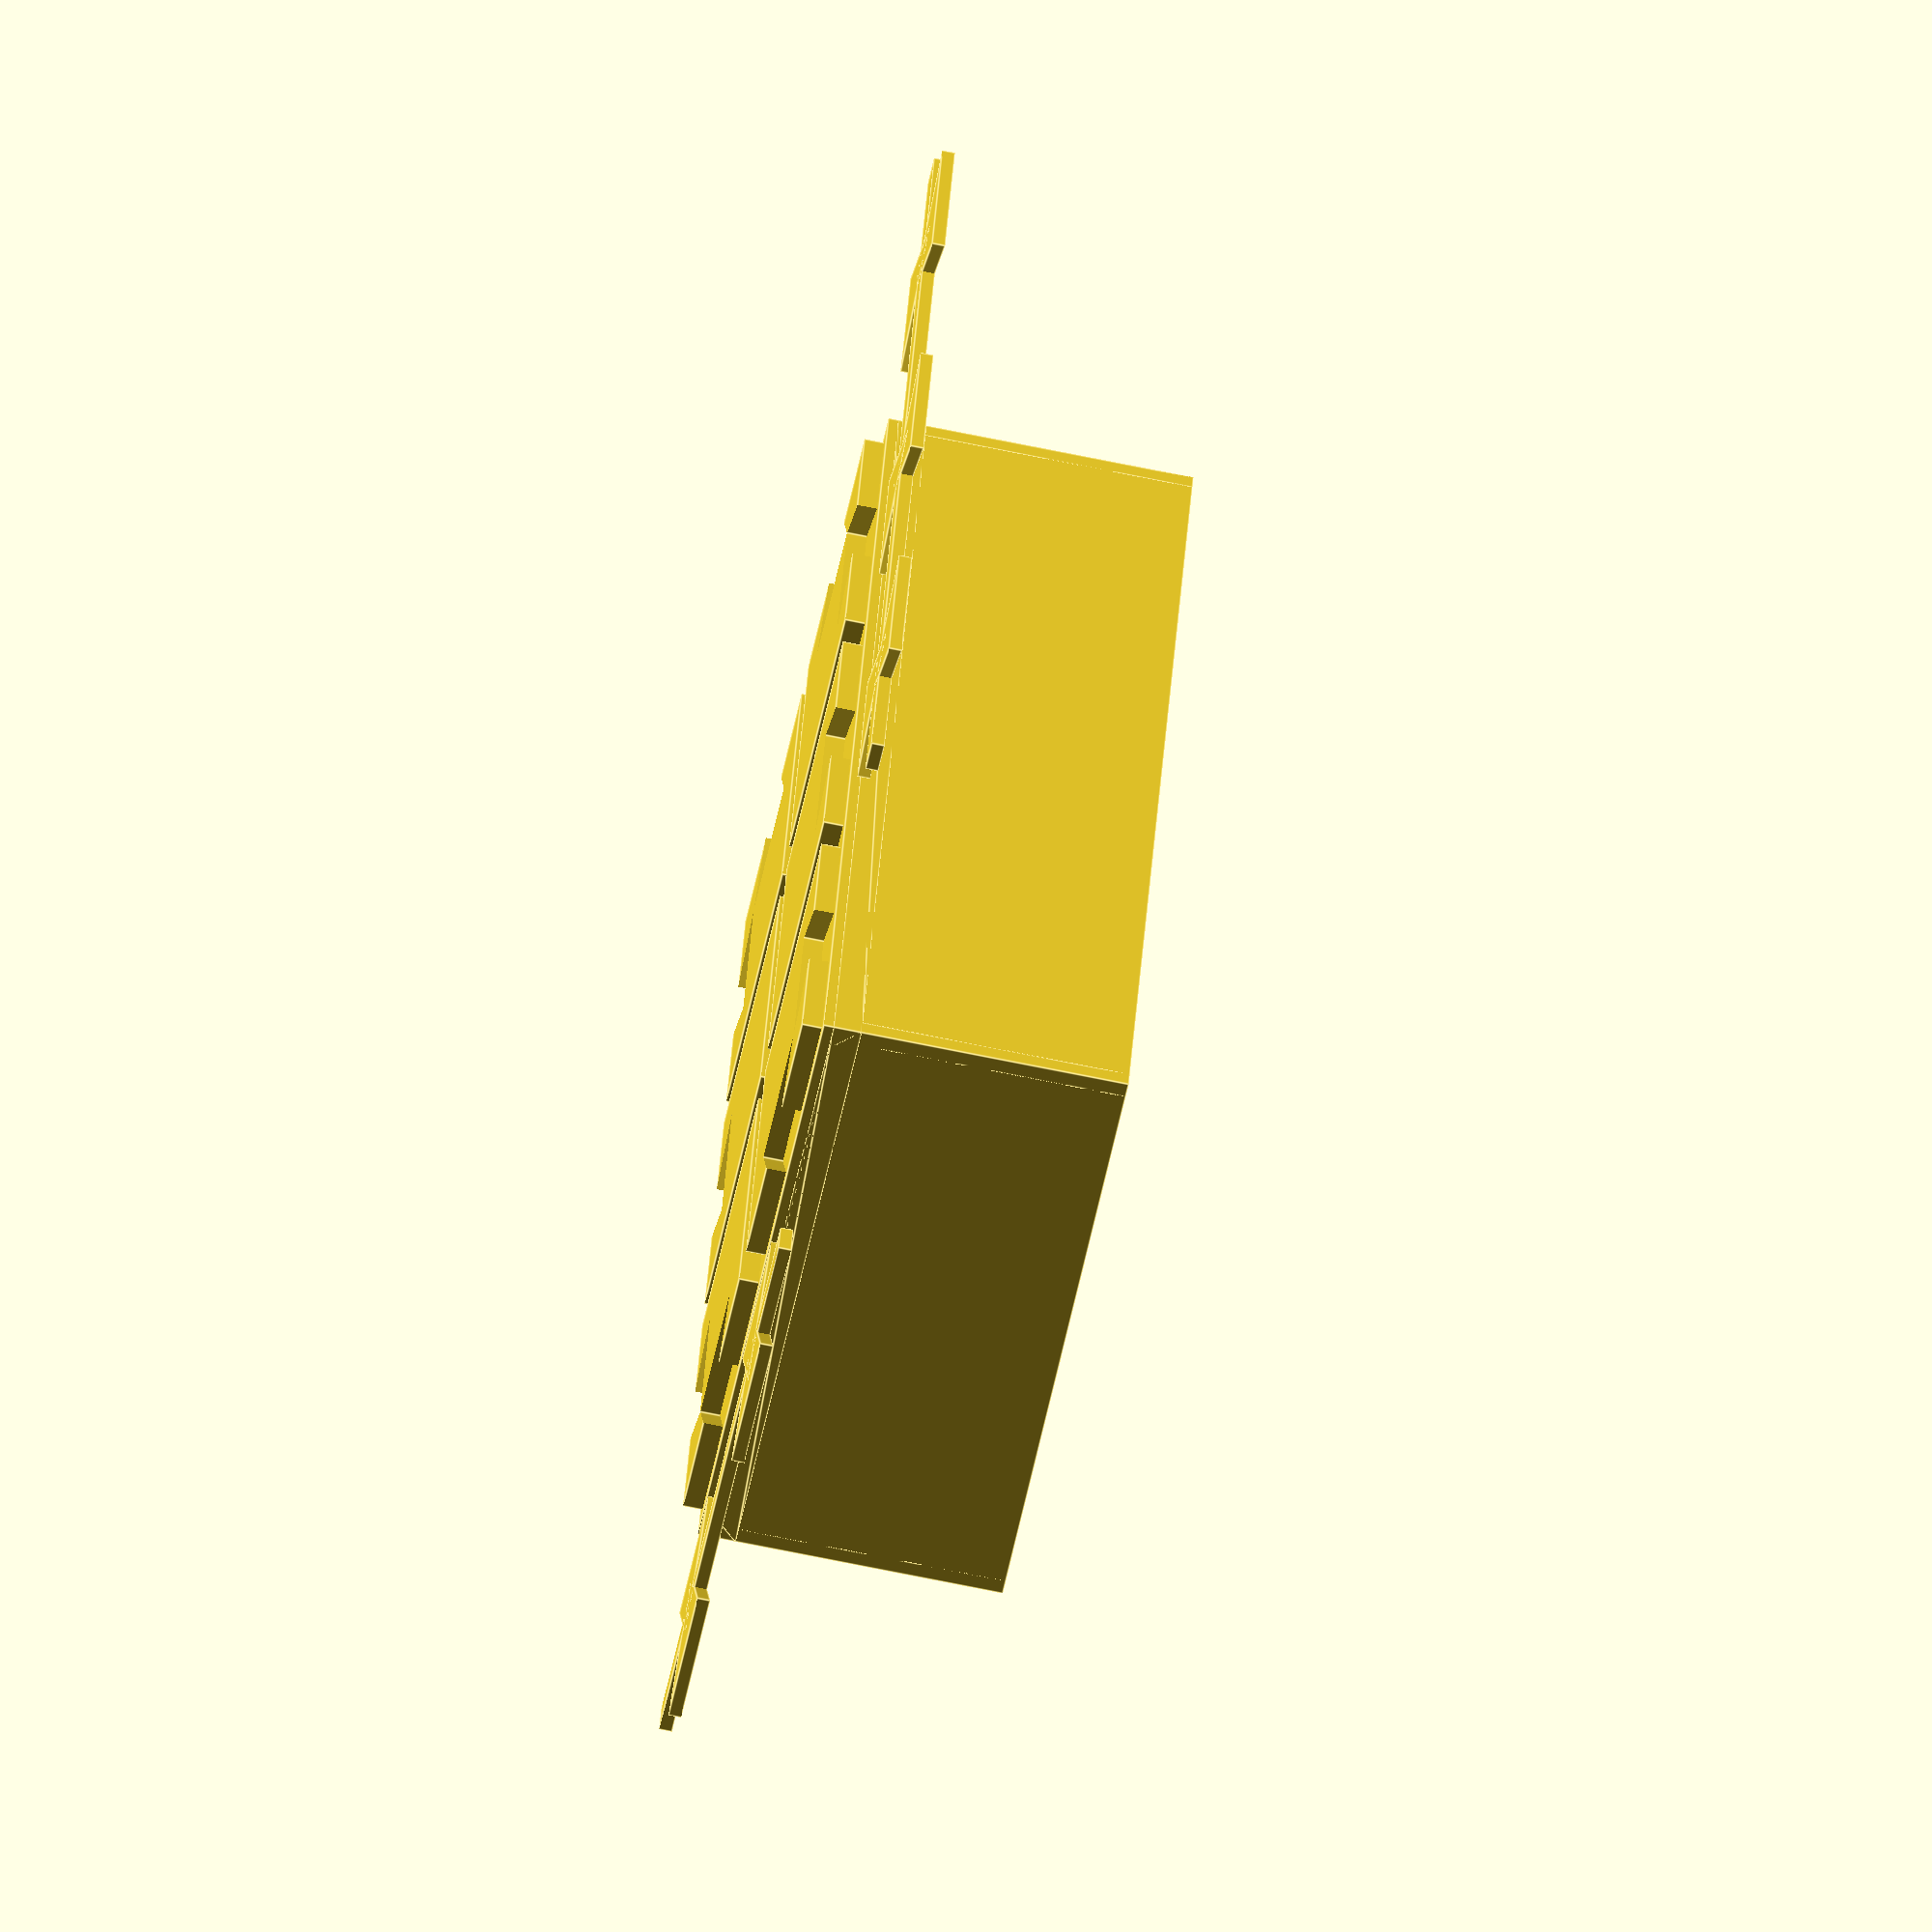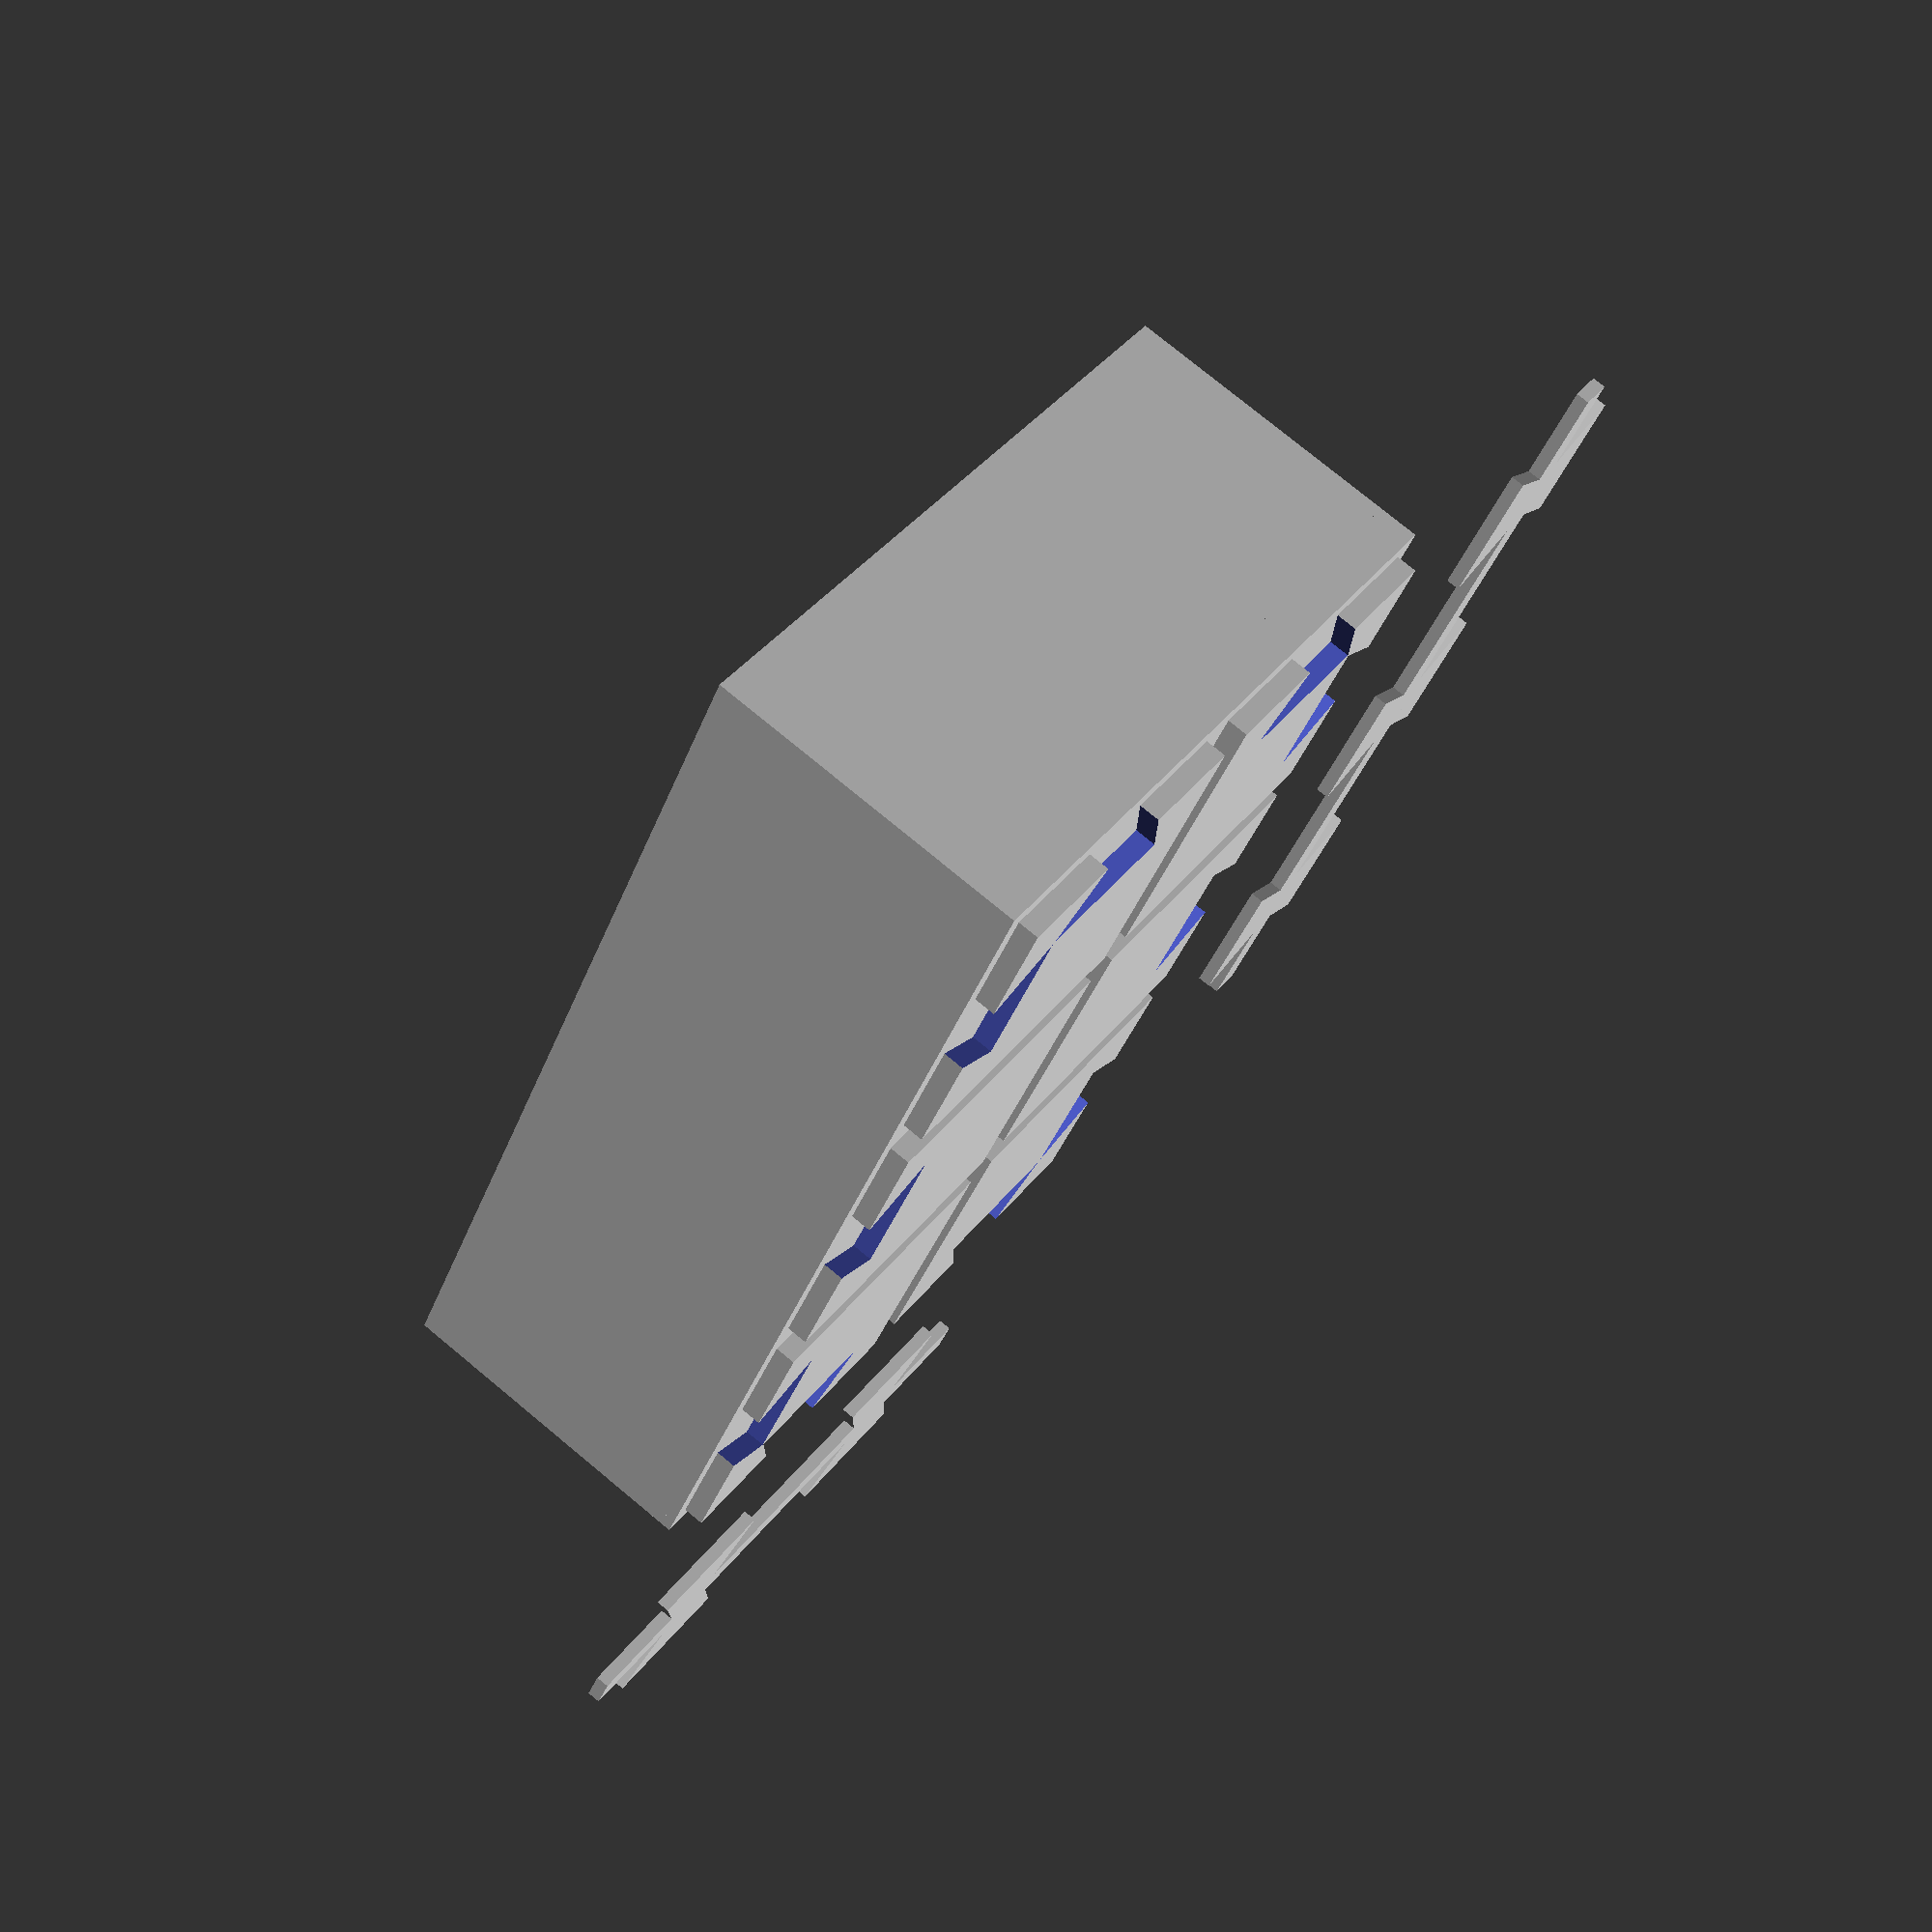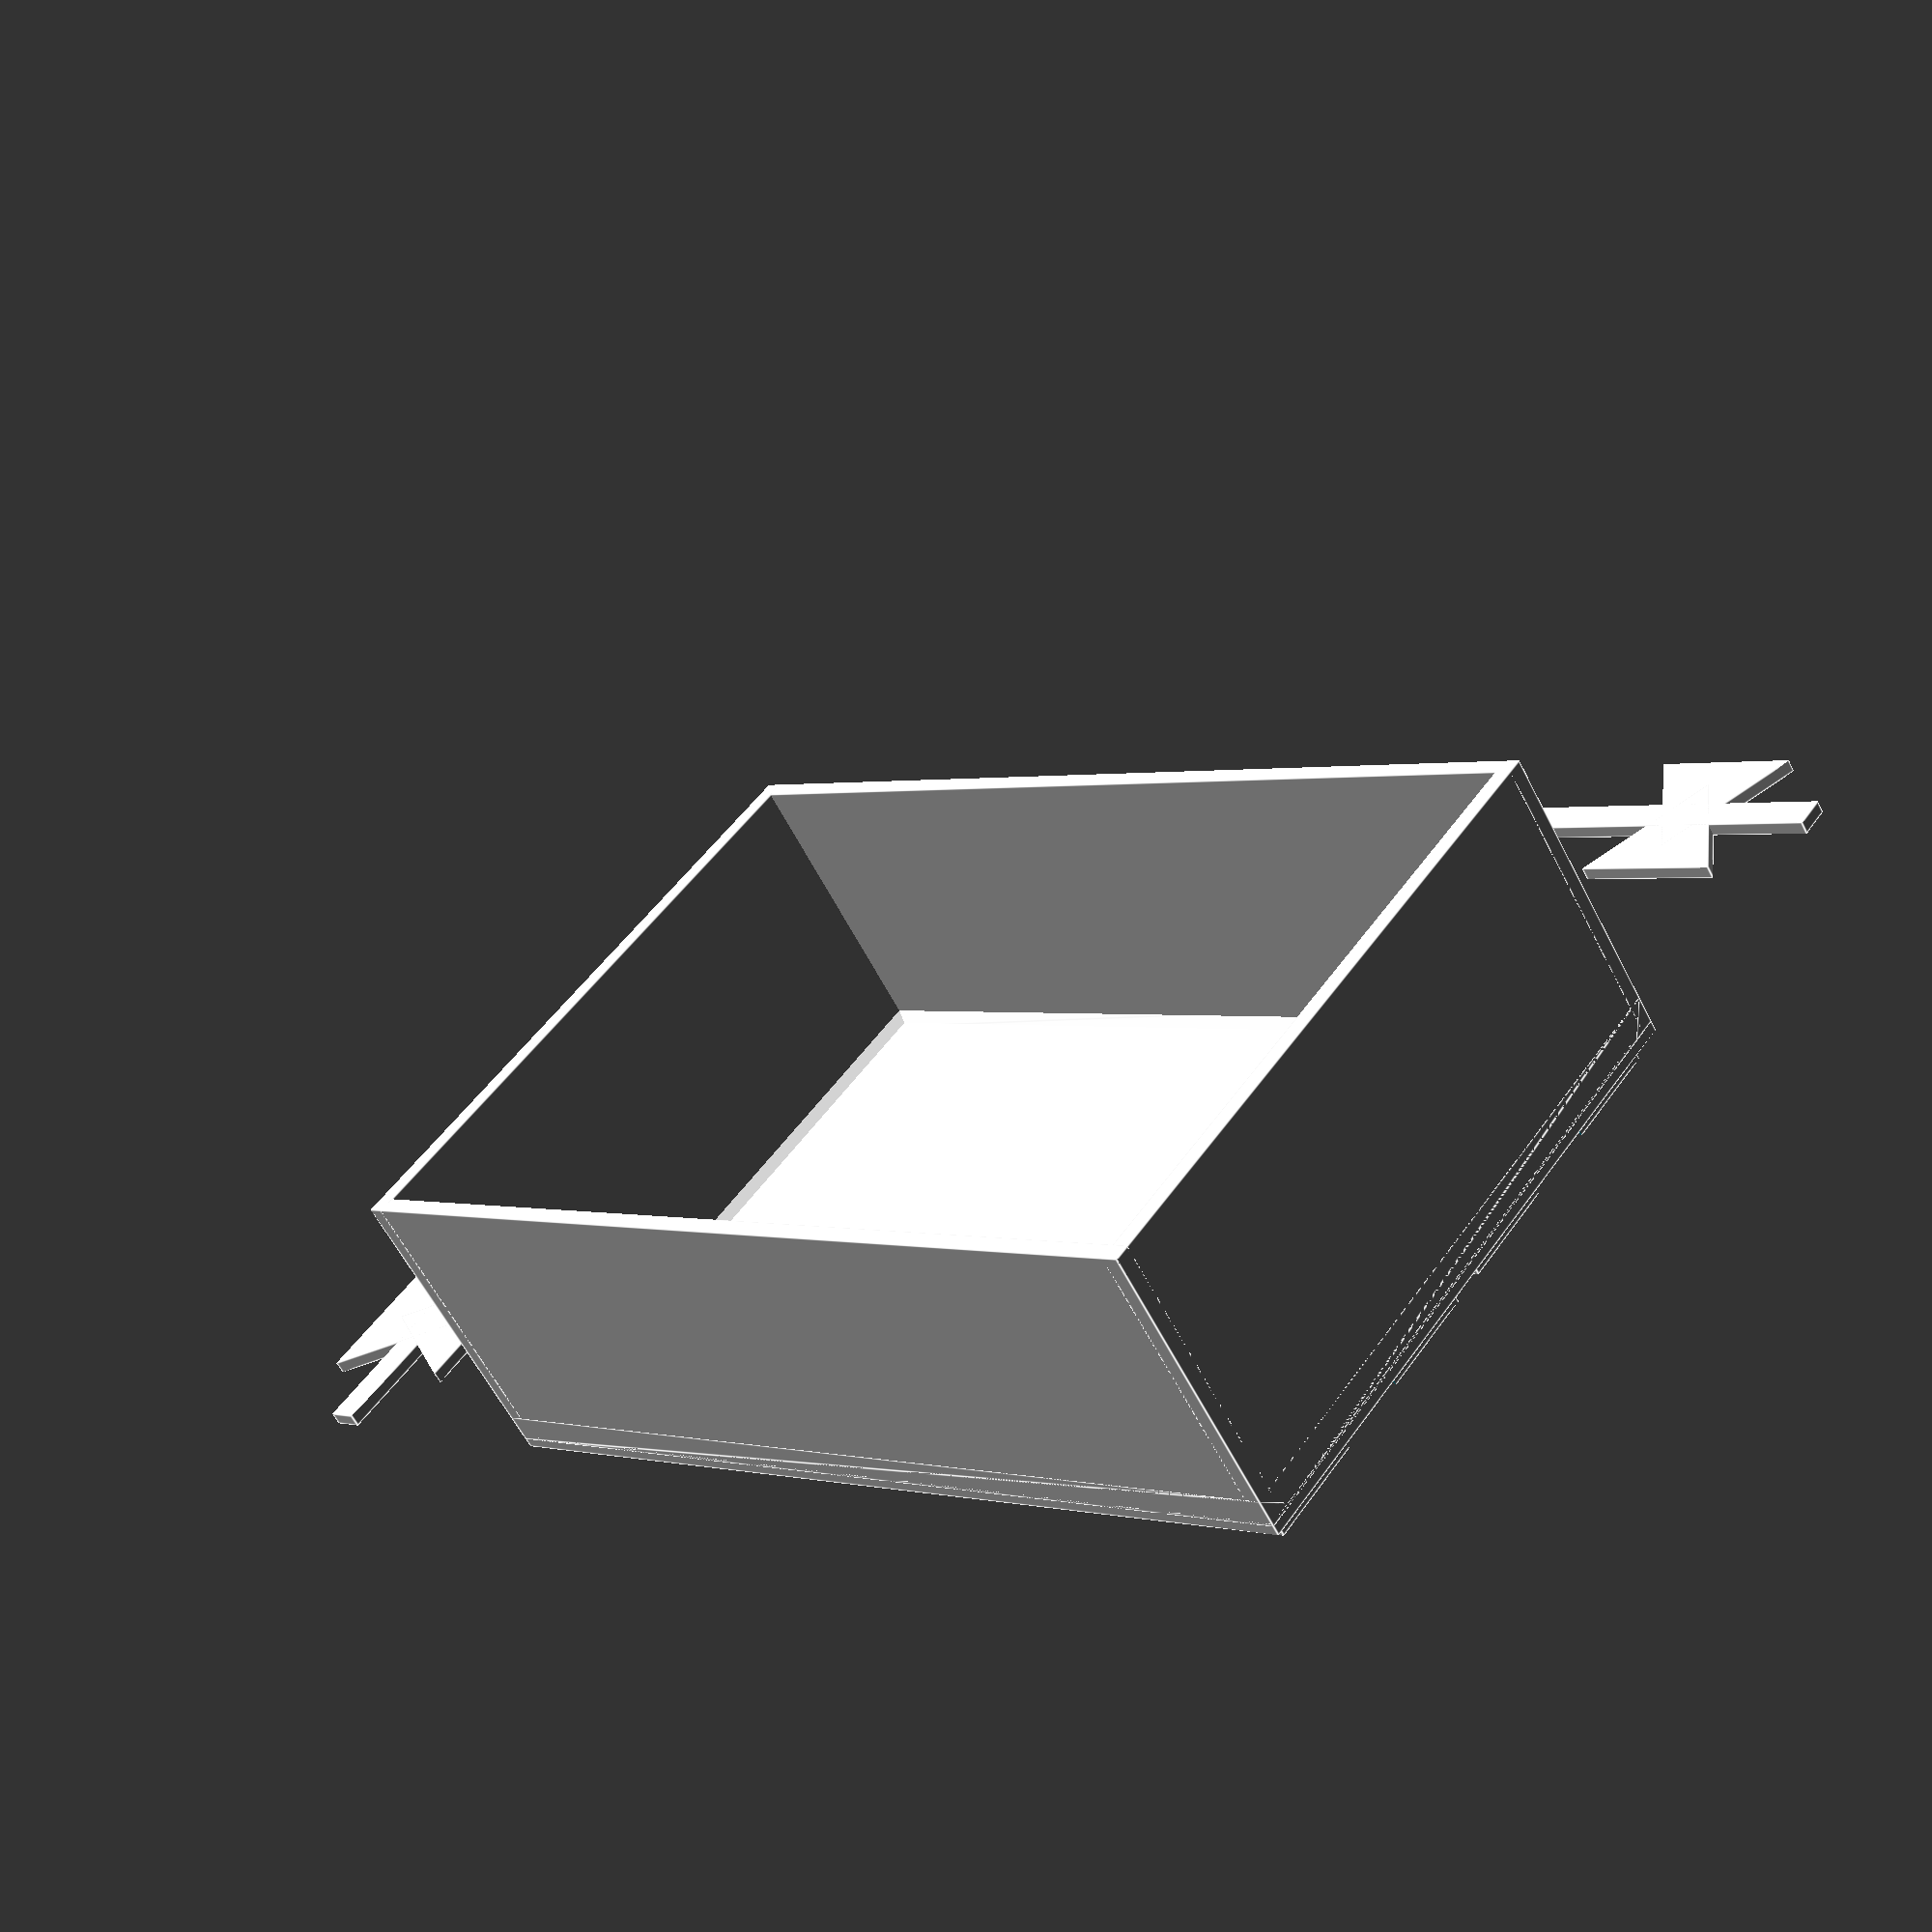
<openscad>
////////////////////////////////////////////////////////////////////////////////////
// Customizable connected boxes
//
// v4 - reduced base block size to 40mm, some modularization
// v5 - added divider_width into box size calculations, debug simplify switch
// v6 - organization and renaming
// v6.2 - modularization, placement of objects
// v6.3 - set useful starting values
// v6.4 - documentation
// v6.5 - code cleanup, moved modules
// v6.6 - grooved bottom for stackability
// v6.7 - added edge taper
// v6.7.1 - fixed partial overlap
// v6.8 - added label pocket
// v7.0 - added auto-calculation of bar width and overlap and connector size
//        CAUTION: Placement of connectors probably incompatible to earlier versions
// v7.1 - reorganized parameters for Customizer
//
// Each box is made up from a grid of x * y square units. Set the base unit size
// and the number of units in X and Y direction next. Each unit in the box will 
// have a cutout for a connector on the outside.
//
////////////////////////////////////////////////////////////////////////////////////

////////////////////////////////////////////////////////////////////////////////////
// Start editing here
//
// Place your commands for creating things in the run() module. It will be run
// after all variables have been initialized.
//
// Edit the parameters for the box and connector geometry in the lines below
// the run() module. 
////////////////////////////////////////////////////////////////////////////////////


// Set to true for debugging (disables corner rounding for faster ren):
simplify = true;


// Size of one unit, which has one connector
unit_size = 40; // [10:1:200]

// Width of the box
demo_box_width = 3;

// Depth of the box:
demo_box_depth = 2;

// Height of the box:
demo_box_height = 40;

////////////////////////////////////////////////////////////////////////////////////
// Box walls

// The thickness of the box walls
wall_thickness = 2.0;

// Add a 45-degree slope to the bottom of each inside wall. 
// This value controls the depth of the slope
// Possible values: 0 <= wall_edge_taper <= half of box width 
wall_edge_taper = 1.5;


////////////////////////////////////////////////////////////////////////////////////
// Box floor
//
// The floor is made up of three parts. The upper_floor is the visible floor 
// at the bottom of the box.The bottom_floor below that has cutout where the
// connectors fit in. The heigt of the bottom floor part is equal to the height
// (or thickness) of the connectors plus some distance so they don't touch.

// Thickness of the upper floor part. This can be rather thin, as it only
// covers the cutouts. 
top_floor_height = 1.6;

// Thickness of the connector bar and connectors
connector_height = 1.6;

// Space between connector and top floor
floor_distance = 0.4;

////////////////////////////////////////////////////////////////////////////////////
// Connector bars
//
// The connectors are triangular shapes that connect the cutouts of two adjacent
// boxes. They can be attached to a connector bar (or divider). The connector 
// bar can sit between the boxes or partially or completely underneath the boxes.

// Width of the divider bar with the connectors. Set to zero to create only individual
// connector pieces.
// Possible value: 
// _bar_width >= 0, 
// _bar_width = -1 to set automatically to 2 * bar_overlap
bar_width = -1;

// How much the divider goes under the boxes. If this is greater than 0, the box
// must be printed with supports.
// Set _bar_overlap = _bar_width / 2 to avoid ending up with spaces between the boxes.
// Set your box wall_thickness to slightly less than the _bar_overlap to make the
// boxes stackable.
// Possible values: 
// 0 <= _bar_overlap <= _bar_width
// bar_overlap = -1 to set automatically to wall_thickness + 1/2 * connector_margin
bar_overlap = -1;

// How much the connectors should overlap
// When zero, the connectors will touch their edges in the middle of the
// connector bar. When increasing this value, the connectors will be moved towards
// each other, so they overlap in the connector bar
connector_overlap = 12;

// Set the size of the connectors here, represented as a circle radius.
// The cutouts for the connectors must not touch each other.
// For an overlap of 12-15 a divisor of 3.5 here works well.
// Set the value to -1 to enable auto calculation
connector_radius = -1;

// Size difference between radii of the connector and the cutouts in mm
connector_margin = 0.3;

////////////////////////////////////////////////////////////////////////////////////
// Label pockets
//
// Boxes can have a pocket for inserting labels. Deactivate the label pocket by setting
// label_max_width = 0;
// The pocket is always placed on the wall parallel to and farthest away from the x axis. 
// If you want it on another wall, just switch the x and y dimensions of the box.
// The vertical position is calculated so that there is room for another box to stack on top.

// Maximum width of the inside of the label pocket
label_max_width = 60;

// Thickness of the front wall of the label box
label_front = 0.6;

// Depth needed for the label
label_space = 1.0;

// Height of the overlapping bottom front part 
label_front_bottom = 2;

// Widht of the overlapping left and right front parts
label_front_side = 3;

// Height of the label pocket
label_height = 14;

// The left and right bars of the label pocket that connect the front plate to 
// the box can be merged into the box walls if the box becomes smaller than 
// the label_max_width.
// Possible values:
// true: merge sides into walls
// false: always keep the bars inside the box
label_hide_side_bars = true;


// This will be run once all variables have been initialized. Put your 
// wanted things here or uncomment one of the predefined functions (they
// are defined further down in the script).
module run() {

    // Demo for Thingiverse customizer:
    box_at(demo_box_width, demo_box_depth, demo_box_height, 0,0);
    bar_y_at(demo_box_depth, demo_box_width + 1, 0);
    bar_x_at(demo_box_width, 0, -1);
    
    // Create a set of containers and connector bars over a 9x9 area to
    // judge how they fit together.
    // Use 'simplify = true' to increase responsiveness of the viewer.
    // create_demo_box_set_9x9();

    // Create a small smaple of connector and cutout to see how well they fit together
    // Useful for testing out new sizes and tolerances
    // create_fitting_test();

    // Create a single container with width, depth, height and wall thickness parameters
    // The box is placed at 0/0 and extends in positive directions.
    // box(width, depth, height);
    // box(1,2,30);
    
    // Create a box and move it by dx base units to the right (use negative values
    // to move to the left) and by dy base unit sizes along the y-axis.
    // box_at(width, depth, height, dx, dy);
    // box_at(2,2,40,3,2);

    // Create a connector bar in x or y direction with a given length (in base units).
    // The bar will begin at 0/0 and extend in positive direction and is then
    // moved by dx and dy base unit sizes along the x and y axis.
    // bar_x_at(length, dx, dy);
    // bar_x_at(2, 1, 2);

    // Create two boxes and a connector bar and place them spaced for direct printing
    // box_at(2,1,30,0,0);
    // bar_x_at(2, 0, 2);
    // box_at(2,2,30,0,3);
}

////////////////////////////////////////////////////////////////////////////////////
// Stop editing here. 
////////////////////////////////////////////////////////////////////////////////////

// Calculate some helper variables

_bar_overlap = (bar_overlap < 0 ? wall_thickness + connector_margin / 2 : bar_overlap);
echo(bar_overlap=_bar_overlap);

_bar_width = (bar_width < 0 ? 2 * _bar_overlap : bar_width);
echo(bar_width=_bar_width);

// Calculate maximum connector radius for the given other parameters
// u = unit_size
// w = bar_width
// o = bar_overlap
// v = connector_overlap
function radius(u, w, o, v) = 0.5 * (sqrt(2) * sqrt(4 * o * o - 4 * o * u - 4 * o * v - 4 * o * w + u * u + 2 * u * v + 2 * u * w + v * v + 2 * v * w + w * w) + 2 * o - u - v - w);
// solve {sqrt(2 * (us/2 + (bw / 2 - bo) + co/2 - r) ^ 2) == 2*r,r} 

_connector_radius = (connector_radius > 0 ? connector_radius : radius(unit_size, _bar_width, _bar_overlap, connector_overlap)); 

echo(radius=_connector_radius);

// Calculate total floor thickness from the individual layers
_floor_height = top_floor_height + connector_height + floor_distance;

// The height of the bottom part of the floor, this will encase the connectors 
_bottom_floor_height = connector_height + floor_distance;

// Size adjustment to account for bar width and overlap (two 1x1 boxes with a connector
// bar between them must take the same space as one 1x2 box)
_div_adjust = max(_bar_width - 2 * _bar_overlap, 0);

// Adjust position for wide bars (wider than the overlap on both sides)
_bar_adjust = max(_bar_width / 2 - _bar_overlap, 0);

// Calculate total box length for a given number of base units
function length(numUnits) = numUnits * unit_size + sign(numUnits) * (abs(numUnits) - 1) * _div_adjust;

// Radius of the cutout in the box floor
_outer_radius = _connector_radius + connector_margin / 2;

// Radius of the connector
_inner_radius = _connector_radius - connector_margin / 2;

// Total depth of the label
_label_depth = label_front + label_space;

// Include the left and right bars in the total label width
_label_width = label_max_width + 2 * wall_thickness;

// Position of the i-th connector 
function conn_pos(i, size) = (i - size / 2 - 0.5) * unit_size + (i - size / 2 - 0.5) * _div_adjust;

// Calculate how far a connector bar must be moved when placing in wanted position
function shift(num) = num != 0 ? length(num) : 0;

// Calculate how far a connector bar must be shifted to match the box cutouts
function bar_offset(num) = num != 0 ? sign(num) * max(_bar_width / 2 - _bar_overlap, 0) * 2 : 0;

// Everything ist set. Run the module with the user commands.
run();


module box_at(width = 1, depth = 1, height = 1, x = 0, y = 0) {

    translate ([shift(x) + bar_offset(x), shift(y) + bar_offset(y), 0]) 
        box(width, depth, height);
    
}

// The complete box with all parts, centered and starting at height 0
module box(width = 1, depth = 1, height = 20) {
    
    translate([length(width) / 2 + _bar_adjust, length(depth) / 2 + _bar_adjust, 0])
    intersection() {
        union() {
            // Bottom floor with connector cutouts
            difference() {
                
                // Bottom floor which will house the connectors
                _bottom_floor_height = _bottom_floor_height + top_floor_height / 2;
                
                translate ([0, 0, _bottom_floor_height / 2])
                union() {
                    // Create individual bottom parts for each unit
                    
                    x_offset =  - length(width) / 2 - length(1) / 2;
                    y_offset =  - length(depth) / 2 - length(1) / 2;
                    
                    for (i = [1:width]) {
                        for (j = [1:depth]) {
                            // Create one bottom piece and move it to it's unit position
                            translate ([x_offset + length(i), y_offset + length(j), 0])                     
                                scale ([unit_size - _bar_overlap * 2, unit_size - _bar_overlap * 2, _bottom_floor_height]) 
                                    cube(1, true);
                        }
                    }
                } 
                
                // Connector cutouts
                union() {
                   
                    conn_offset = _bar_adjust + connector_overlap / 2 - _connector_radius;
                    
                    c_height = 10 * _floor_height;
                    
                    for ( i = [1:width] ) {
                        
                       translate([conn_pos(i, width), length(depth) / 2 + conn_offset, 0]) 
                        connectorX(c_height, _outer_radius);
                        
                       translate([conn_pos(i, width), -(length(depth) / 2 + conn_offset), 0]) 
                           connectorX(c_height, _outer_radius, true);
                    }

                    for ( i = [1:depth] ) {
                       translate([length(width) / 2 + conn_offset, conn_pos(i, depth), 0]) 
                           connectorY(c_height, _outer_radius, false);
                        
                       translate([-(length(width) / 2 + conn_offset), conn_pos(i, depth), 0]) 
                           connectorY(c_height, _outer_radius, true);
                    }
                }
            }


            // Upper floor
            translate ([0, 0, top_floor_height / 2 + _bottom_floor_height + floor_distance]) 
                scale ([length(width), length(depth), top_floor_height]) 
                    cube(1, true);
            
            // Walls
            w_offset = (height - _floor_height) / 2 + _floor_height;
            translate ([0,  - length(depth) / 2 + wall_thickness / 2, w_offset]) 
                scale ([length(width), wall_thickness, height - _floor_height]) 
                cube (1, true);
            
            translate ([0,  length(depth) / 2 - wall_thickness / 2, w_offset]) 
                scale ([length(width), wall_thickness, height - _floor_height]) 
                    cube (1, true);

            translate ([ - length(width) / 2 + wall_thickness / 2, 0, w_offset]) 
                scale ([wall_thickness, length(depth), height - _floor_height]) 
                    cube (1, true);

            translate ([ + length(width) / 2 - wall_thickness / 2, 0, w_offset]) 
                scale ([wall_thickness, length(depth), height - _floor_height]) 
                    cube (1, true);

            // put a triangular edge at the bottom of each wall
            if (wall_edge_taper > 0) {

                edge_taper = wall_edge_taper + wall_thickness;
                
                // left:
                translate([- length(width) / 2, 0, _floor_height])
                    scale([edge_taper, length(depth), edge_taper])
                        angled_edge();
                    
                // right:
                translate([length(width) / 2, 0, _floor_height])
                    scale([edge_taper, length(depth), edge_taper])
                        rotate([0,0,180])
                        angled_edge();

                // top:
                translate([0, - length(depth) / 2, _floor_height])
                    scale([length(width), edge_taper, edge_taper])
                        rotate([0,0,90])
                            angled_edge();
                    
                // bottom:
                translate([0, length(depth) / 2, _floor_height])
                    scale([length(width), edge_taper, edge_taper])
                        rotate([0,0,270])
                            angled_edge();
                            
            }
            
            // Add a label pocket on the rear wall
            if (label_max_width > 0) {
                translate([0, length(depth) / 2 - wall_thickness, height - label_height - _bottom_floor_height - connector_margin]) 
                    label_pocket(min(min(_label_width, label_hide_side_bars ?  length(width) : length(width) - 2 * wall_thickness), length(width)));
            }
        }
        
        // Cut off the corners of the box
        if (!simplify) {
            roundedcube([length(width), length(depth), 2 * height], true, wall_thickness, "z");
        }
        
    }   
}

// Create a connector bar in x-direction and move it to the given x and y position
module bar_x_at(length = 1, x = 0, y = 0) {
    

    translate ([shift(x) + bar_offset(x), shift(y) + bar_offset(y), 0]) 
        connector_bar(length);
}

// Create a connector bar in y-direction and move it to the given x and y position
module bar_y_at(length = 1, x = 0, y = 0) {


    translate ([shift(x) + bar_offset(x), shift(y) + bar_offset(y), 0]) 
        rotate ([0, 0, 90]) 
            connector_bar(length );
}

// Create a connector bar of a given length , oriented along the x-axis
module connector_bar(l = 1) {
    
    translate([length(l) / 2 + _bar_adjust, 0, connector_height / 2])
        union() {
                
            // The middle part of the connector. Only create, if it should be wider than 0
            if (_bar_width > 0) {
                
                // Pre-calc length of the divider
                cyl_len = length(l) - _bar_overlap * 2;
                
                // Build the actual divider itself
                scale ([cyl_len, _bar_width - connector_margin, connector_height])  cube (1, true);
                
                // Add a triangular guide on top so the boxes can slide in place
                // translate([0,0, _bar_width * 0.3660254 ]) 
                //    rotate ([60, 0, 0]) 
                //        rotate ([0, 90, 0]) 
                //            cylinder(c_height, _bar_width / 2, _bar_width / 2, true, $fn=3);
            }
            
            // Attach connectors to both sides of the middle part
            for (i = [1:l] ) {
                
               translate([conn_pos(i, l), - _connector_radius + connector_overlap / 2, 0]) 
                    connectorX(connector_height, _inner_radius);
                
               translate([conn_pos(i, l), _connector_radius - connector_overlap / 2, 0]) 
                    connectorX(connector_height, _inner_radius, true);
            }
        }
}



// A triangular connector
module connector(height = 1, radius = 1) {
    
    intersection() {

        // Basic connector shape is a triangle
        cylinder(height, radius, radius, true, $fn=3);

        if (!simplify) {
            // Round the corners of the triangle
            cylinder(height, radius * 0.8, radius * 0.8, true, $fn=12);
        }
    }

}

// A triangular connector, rotated for placement on the X axis
module connectorX(height = 1, radius = 1, mirrored = false) {
    
    angle = mirrored ? 30 : -30;
    rotate ([0,0,angle]) connector(height, radius);
    
}

// A triangular connector, rotated for placement on the Y axis
module connectorY(height = 1, radius = 1, mirrored = false) {
    
    angle = mirrored ? 60 : 0;
    rotate ([0,0,angle]) connector(height, radius);

}

// create a pocket for the rear wall. IT is aligned with the rear on
// the xz-plane, extending in -y. 
module label_pocket(width = 40) {

    translate ([0, -_label_depth / 2, -_label_depth / 2]) {
        intersection() {
            union() {

                // The bottom with a sloped overhang.
                scale([width, _label_depth, _label_depth])
                    rotate([90,0,270]) 
                        translate ([0,0,-0.5]) 
                            linear_extrude(height=1)
                                polygon(points=[[-0.5,-0.5],[0.5,0.5],[-0.5,0.5]]);

                side_width = label_front_side + wall_thickness;
                
                // Bottom front
                translate([0, - (_label_depth - label_front) / 2, (_label_depth + label_front_bottom) / 2])    
                    scale([width, label_front, label_front_bottom]) 
                    cube(1,true);

                // left front
                translate([-(width - side_width) / 2, - (_label_depth - label_front) / 2, (_label_depth + label_height) / 2])    
                    scale([side_width, label_front, label_height]) 
                        cube(1,true);

                // right front
                translate([(width - side_width) / 2, - (_label_depth - label_front) / 2, (_label_depth + label_height) / 2])    
                    scale([side_width, label_front, label_height]) 
                        cube(1,true);

                // left back
                translate([-(width - wall_thickness) / 2, 0, (_label_depth + label_height) / 2])    
                    scale([wall_thickness, _label_depth, label_height]) 
                        cube(1,true);

                // right back
                translate([(width - wall_thickness) / 2, 0, (_label_depth + label_height) / 2])    
                    scale([wall_thickness, _label_depth, label_height]) 
                        cube(1,true);

            }
            
            // Round of the sides 
            if (!simplify) {
                translate([0, _label_depth * 1.5, label_height / 2 + _label_depth / 2])
                    roundedcube([width, _label_depth, label_height + 2 * label_height], true, wall_thickness, "z");
            }
        }
    }
}


// Create two half 1x1 boxes without walls and a connector for quickly
// printing a test sample to judge the fitting of the connectors to
// the boxes.
module create_fitting_test() {
    
    // Setup one box in the origin location, mask out one half
    intersection() {
        box(1, 1, _floor_height);
        box_mask_connector();
    }
    
    // Setup a second box further down the x axis, mask out half of it
    translate ([shift(1.5) + bar_offset(1.5), shift(0) + bar_offset(0), 0]) 
        intersection() {
            box(1, 1, _floor_height);
            box_mask_connector();
        }

    // Put a connector between the boxes
    bar_y_at(1, 1.5, 0);
}

// A mask to hide half of a 1x1 box for the fitting test
module box_mask_connector() {
    
    translate([length(1) / 2, length(1) / 4, 0])
        translate([length(1) / 4 + _bar_adjust, length(1) / 4 + _bar_adjust, _floor_height / 2])
            scale([length(1) / 2, length(1), _floor_height]) 
                cube(1, true);
}

// Create one box with one connector bar
module create_box_with_bar(width = 1, depth = 1, height = 10) {
    
    box(1, 1, height);

    // Where to place the connector: 
    // make box and connector: fit connectors into cutouts on +y side:
    // (lengthY + _bar_width) / 2 - _bar_overlap
    y_offset = (lengthY + _bar_width) / 2 - _bar_overlap; 

    translate ([0, y_offset, 0]) 
        connector_bar();
        

}

// Create a set of boxes and connectors across all quadrants to check positioning 
// and fitting
module create_demo_box_set_9x9() {
    
    // top right
    bar_y_at(2, 0, 0);
    box(2,2,30);
    bar_y_at(3, 2, 0);
    box_at(3,1,30,-1,2);
    box_at(1,3,30,2,0);
    bar_x_at(2,0,2);

    // top left
    bar_x_at(4, -1, 0);
    box_at(1,1,30,-1,0);
    box_at(1,1,30,-1,1);
    bar_x_at(1, -1, 1);
    bar_y_at(5, -1, -3);
    box_at(2,3,30, -3, -1);
    bar_x_at(3, -3, 2);
    box_at(2,1,30, -3, 2);
    bar_y_at(1, -1, 2);

    
    // bottom left
    bar_y_at(1, 0, -1);
    box_at(1,1,30,-1,-1);
    box_at(2,2,30, -1, -3);
    box_at(2,2,30, -3, -3);
    bar_x_at(2, -3, -1);

    // bottom right
    box_at(2,1,30,1,-3);
    box_at(2,1,30,0,-1);
    box_at(1,1,30,1,-2);
    box_at(1,2,30,2,-2);
    bar_x_at(3, -1, -1);
    bar_x_at(2, 1, -2);
    bar_y_at(2, 2, -2);
    bar_y_at(2, 1, -3);
}

// Higher definition curves for the cube
$fs = 0.01;


module roundedcube(size = [1, 1, 1], center = false, radius = 0.5, apply_to = "all") {
	// If single value, convert to [x, y, z] vector
	size = (size[0] == undef) ? [size, size, size] : size;

	translate_min = radius;
	translate_xmax = size[0] - radius;
	translate_ymax = size[1] - radius;
	translate_zmax = size[2] - radius;

	diameter = radius * 2;

	module build_point(type = "sphere", rotate = [0, 0, 0]) {
		if (type == "sphere") {
			sphere(r = radius);
		} else if (type == "cylinder") {
			rotate(a = rotate)
			cylinder(h = diameter, r = radius, center = true);
		}
	}

	obj_translate = (center == false) ?
		[0, 0, 0] : [
			-(size[0] / 2),
			-(size[1] / 2),
			-(size[2] / 2)
		];

	translate(v = obj_translate) {
		hull() {
			for (translate_x = [translate_min, translate_xmax]) {
				x_at = (translate_x == translate_min) ? "min" : "max";
				for (translate_y = [translate_min, translate_ymax]) {
					y_at = (translate_y == translate_min) ? "min" : "max";
					for (translate_z = [translate_min, translate_zmax]) {
						z_at = (translate_z == translate_min) ? "min" : "max";

						translate(v = [translate_x, translate_y, translate_z])
						if (
							(apply_to == "all") ||
							(apply_to == "xmin" && x_at == "min") || (apply_to == "xmax" && x_at == "max") ||
							(apply_to == "ymin" && y_at == "min") || (apply_to == "ymax" && y_at == "max") ||
							(apply_to == "zmin" && z_at == "min") || (apply_to == "zmax" && z_at == "max")
						) {
							build_point("sphere");
						} else {
							rotate = 
								(apply_to == "xmin" || apply_to == "xmax" || apply_to == "x") ? [0, 90, 0] : (
								(apply_to == "ymin" || apply_to == "ymax" || apply_to == "y") ? [90, 90, 0] :
								[0, 0, 0]
							);
							build_point("cylinder", rotate);
						}
					}
				}
			}
		}
	}
}

// Create a triangle lying on it's 90 degree angle, hypothenusis on the right
module angled_edge() {
    translate ([0,0.5,0]) 
        rotate([90,0,0]) 
            linear_extrude(height=1)
                polygon(points=[[0,0],[1,0],[0,1]]);
}

 

</openscad>
<views>
elev=70.8 azim=71.1 roll=258.4 proj=o view=edges
elev=103.3 azim=239.3 roll=50.4 proj=p view=wireframe
elev=240.0 azim=38.5 roll=153.1 proj=p view=edges
</views>
